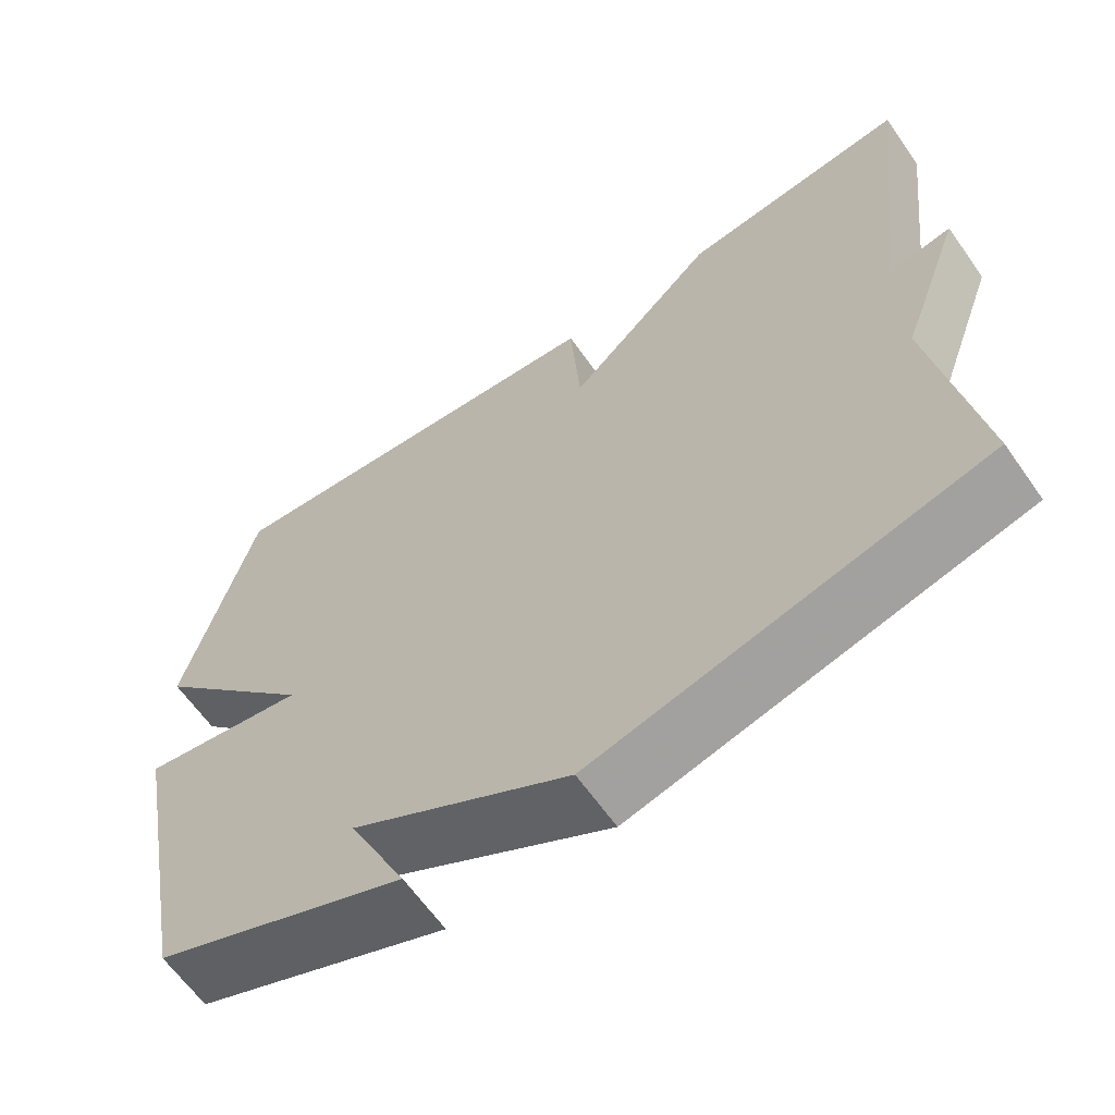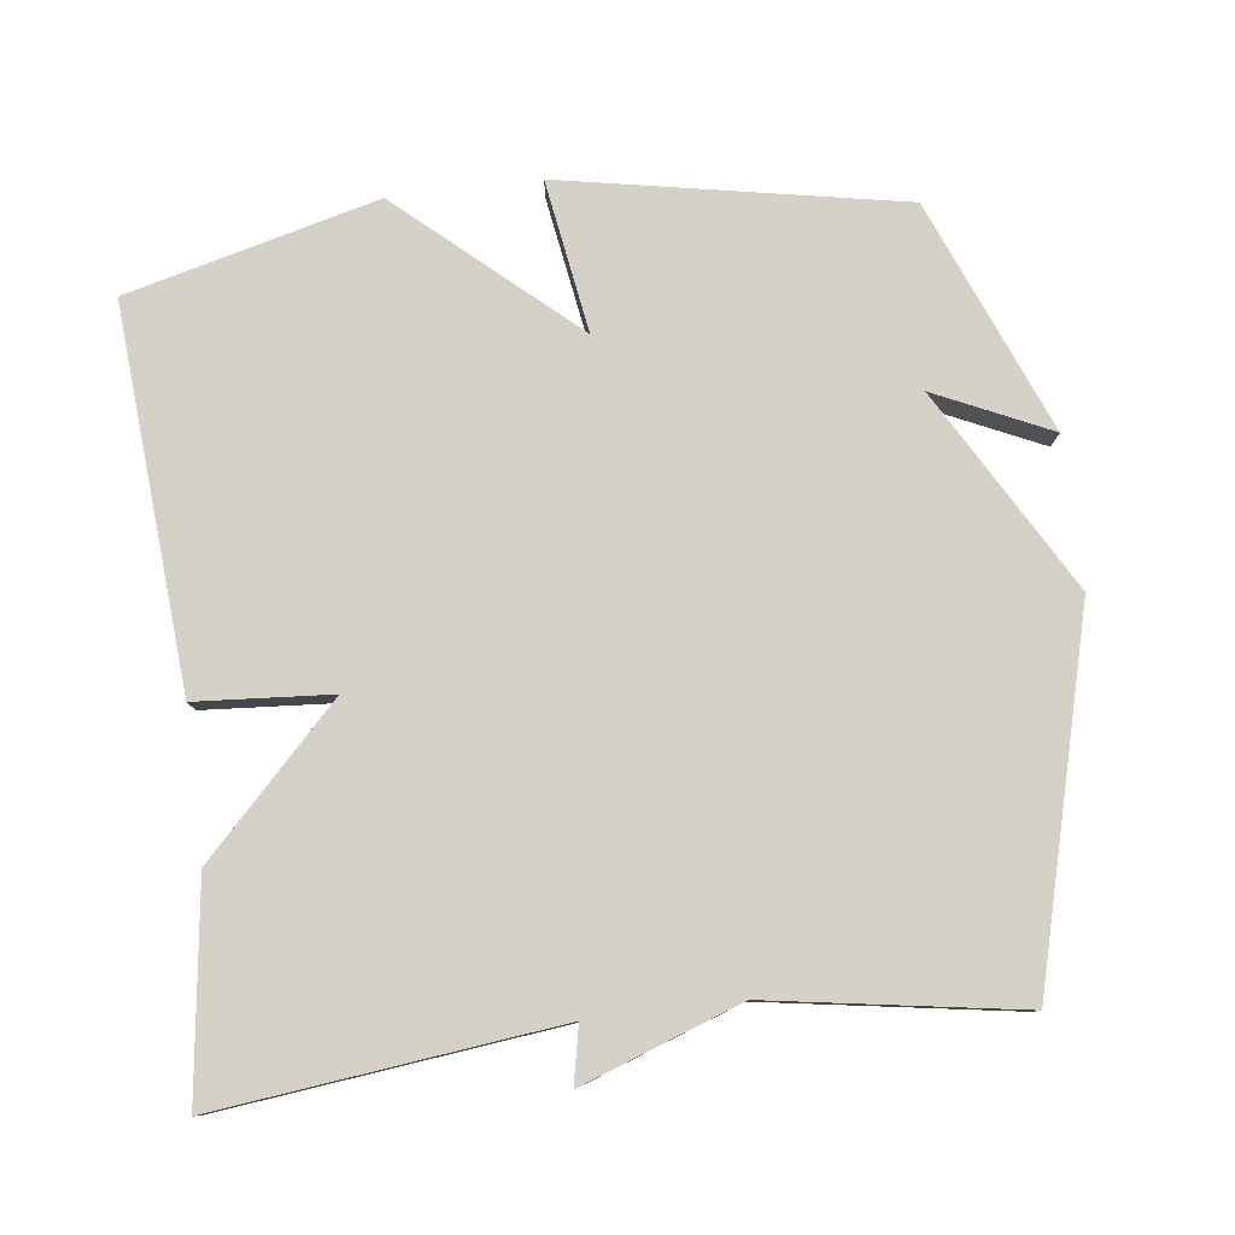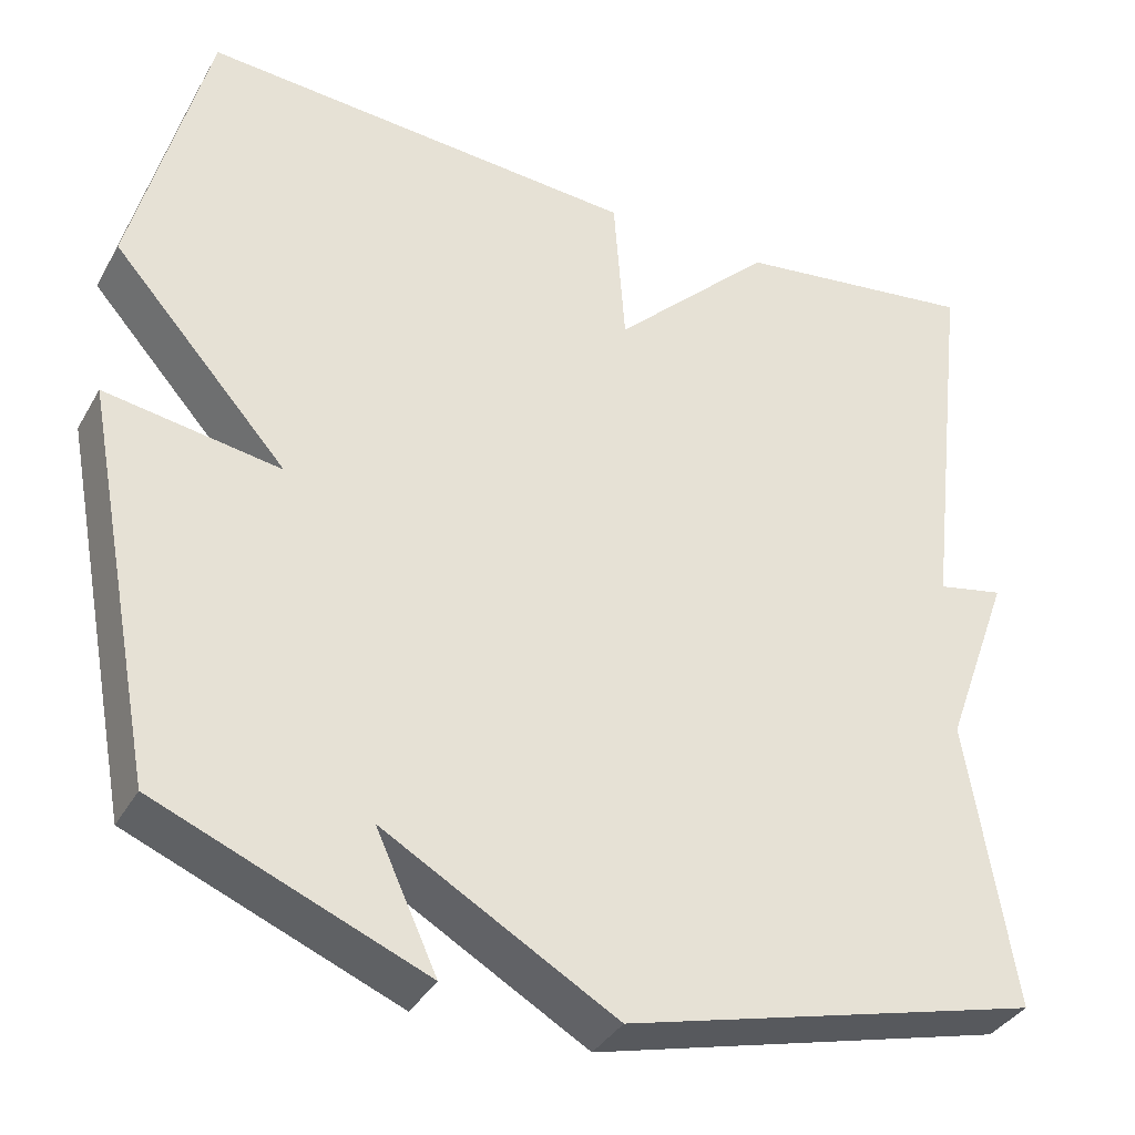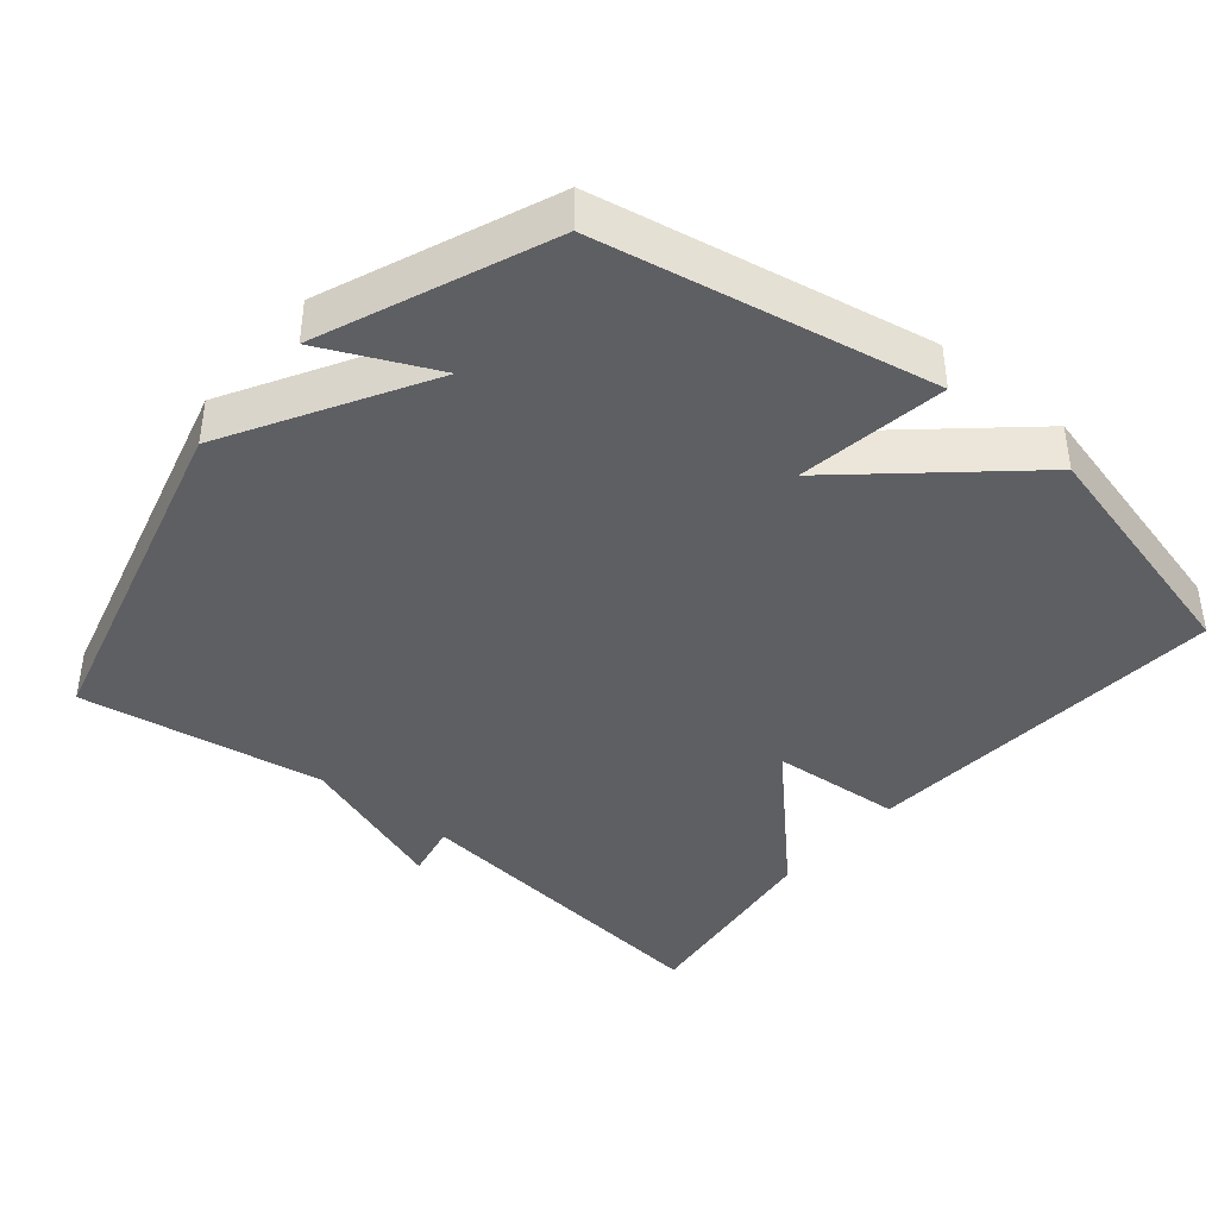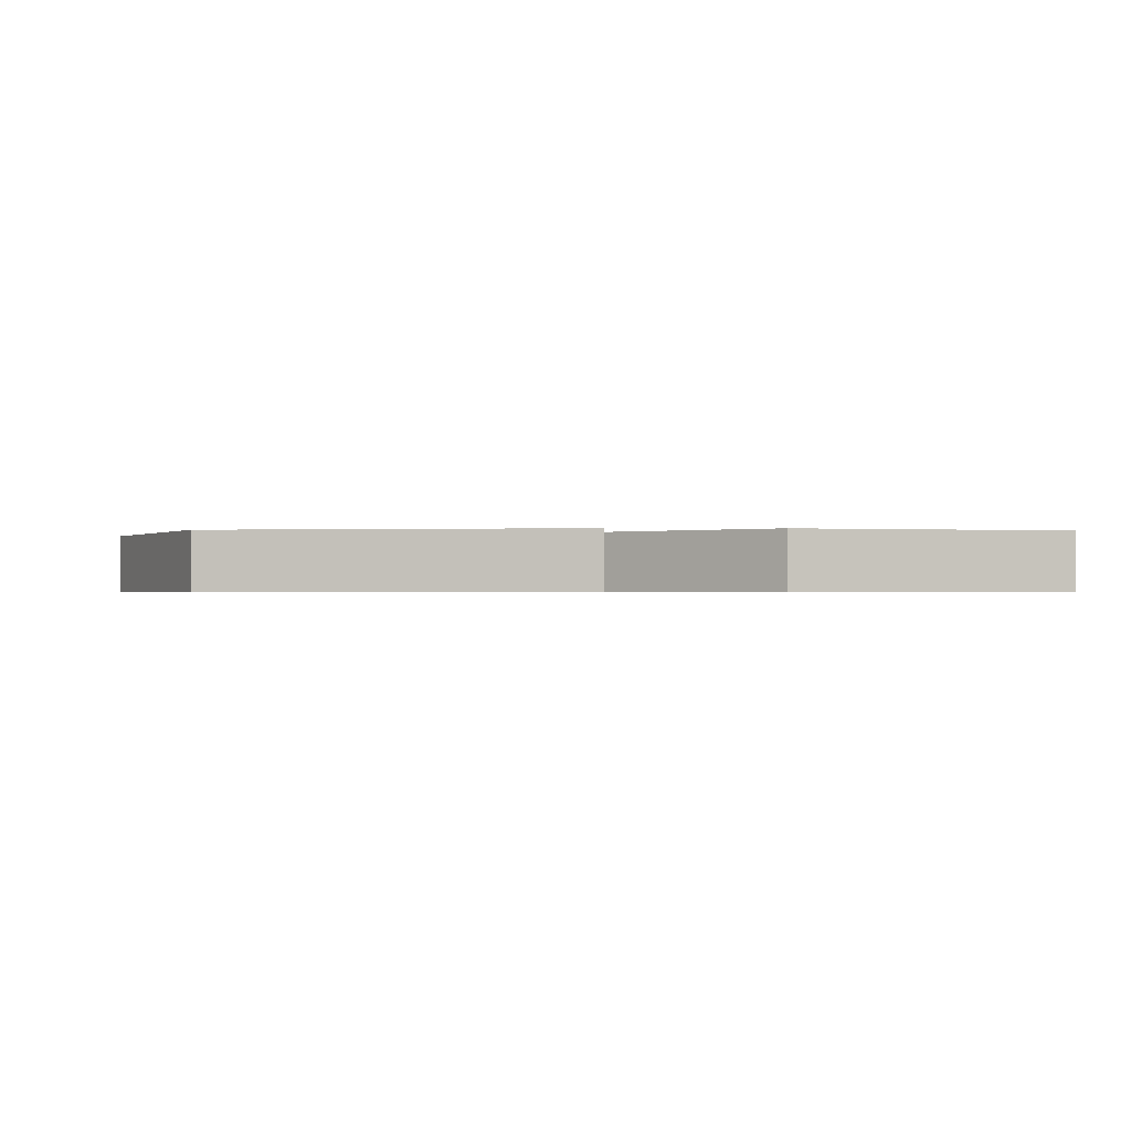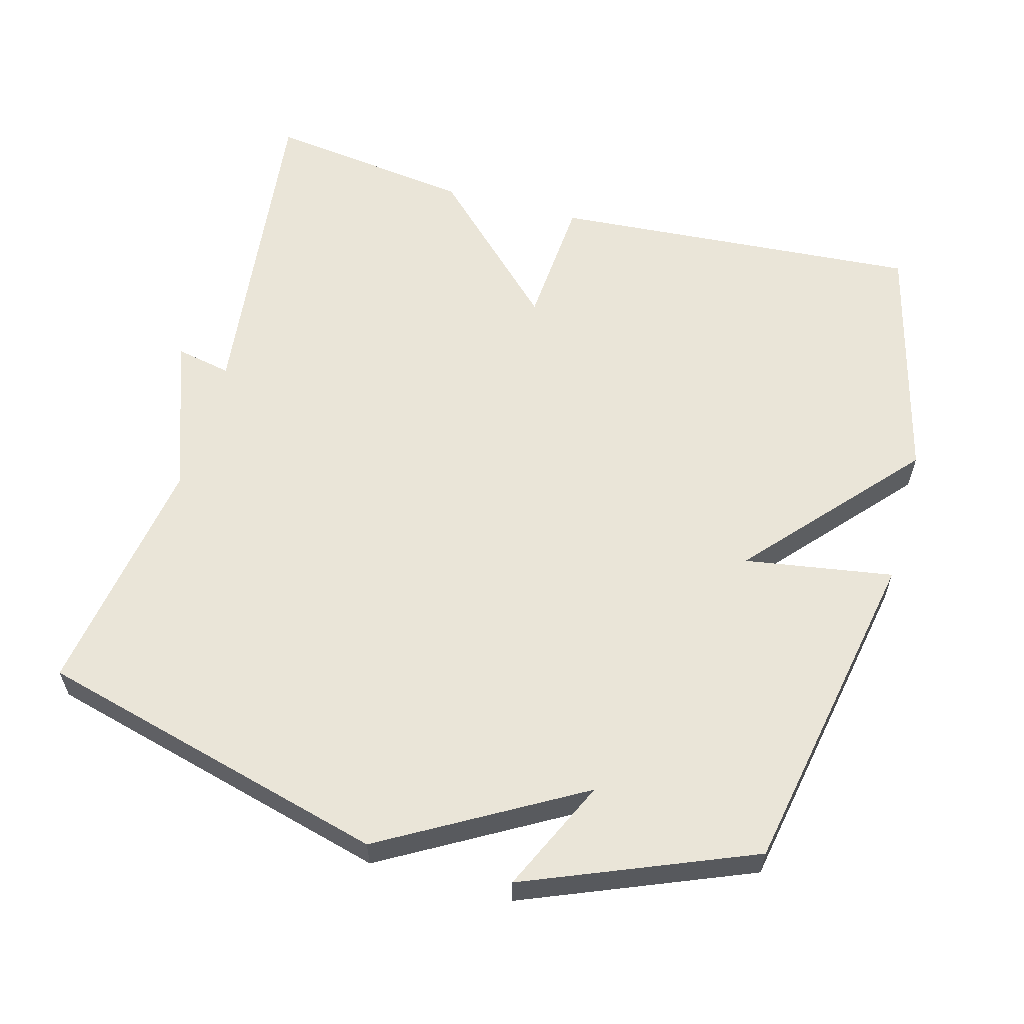
<metadata>
{"format":"obj","ext":"obj","renderer":"f3d","projection":"perspective","resolution":1024,"background":"white","views":[{"elev":-63.6,"azim":35.1,"up":"+Z"},{"elev":79.6,"azim":83.0,"up":"+Y"},{"elev":-36.2,"azim":-26.3,"up":"+Z"},{"elev":-40.7,"azim":-129.7,"up":"+Y"},{"elev":-0.6,"azim":-91.9,"up":"+Y"},{"elev":59.6,"azim":-164.6,"up":"+Y"}]}
</metadata>
<code>
v -0.5 0.07 -0.5
v -0.587 0.07 -0.04
v -0.381 0.07 -0.073
v -0.587 0.07 0.16
v -0.5 0.07 0.5
v 0.014 0.07 0.462
v 0.027 0.07 0.279
v 0.214 0.07 0.462
v 0.5 0.07 0.5
v 0.446 0.07 0.04
v 0.524 0.07 0.056
v 0.446 0.07 -0.16
v 0.5 0.07 -0.5
v 0.013 0.07 -0.628
v -0.259 0.07 -0.472
v -0.187 0.07 -0.628
v -0.5 0 -0.5
v -0.587 0 -0.04
v -0.381 0 -0.073
v -0.587 0 0.16
v -0.5 0 0.5
v 0.014 0 0.462
v 0.027 0 0.279
v 0.214 0 0.462
v 0.5 0 0.5
v 0.446 0 0.04
v 0.524 0 0.056
v 0.446 0 -0.16
v 0.5 0 -0.5
v 0.013 0 -0.628
v -0.259 0 -0.472
v -0.187 0 -0.628
f 15 16 1 2
f 12 13 14 15
f 10 11 12 15
f 9 10 15
f 8 9 15
f 7 8 15
f 5 6 7
f 4 5 7
f 3 4 7
f 3 7 15
f 2 3 15
f 18 17 32 31
f 31 30 29 28
f 31 28 27 26
f 31 26 25
f 31 25 24
f 31 24 23
f 23 22 21
f 23 21 20
f 23 20 19
f 31 23 19
f 31 19 18
f 1 17 18 2
f 2 18 19 3
f 3 19 20 4
f 4 20 21 5
f 5 21 22 6
f 6 22 23 7
f 7 23 24 8
f 8 24 25 9
f 9 25 26 10
f 10 26 27 11
f 11 27 28 12
f 12 28 29 13
f 13 29 30 14
f 14 30 31 15
f 15 31 32 16
f 16 32 17 1

</code>
